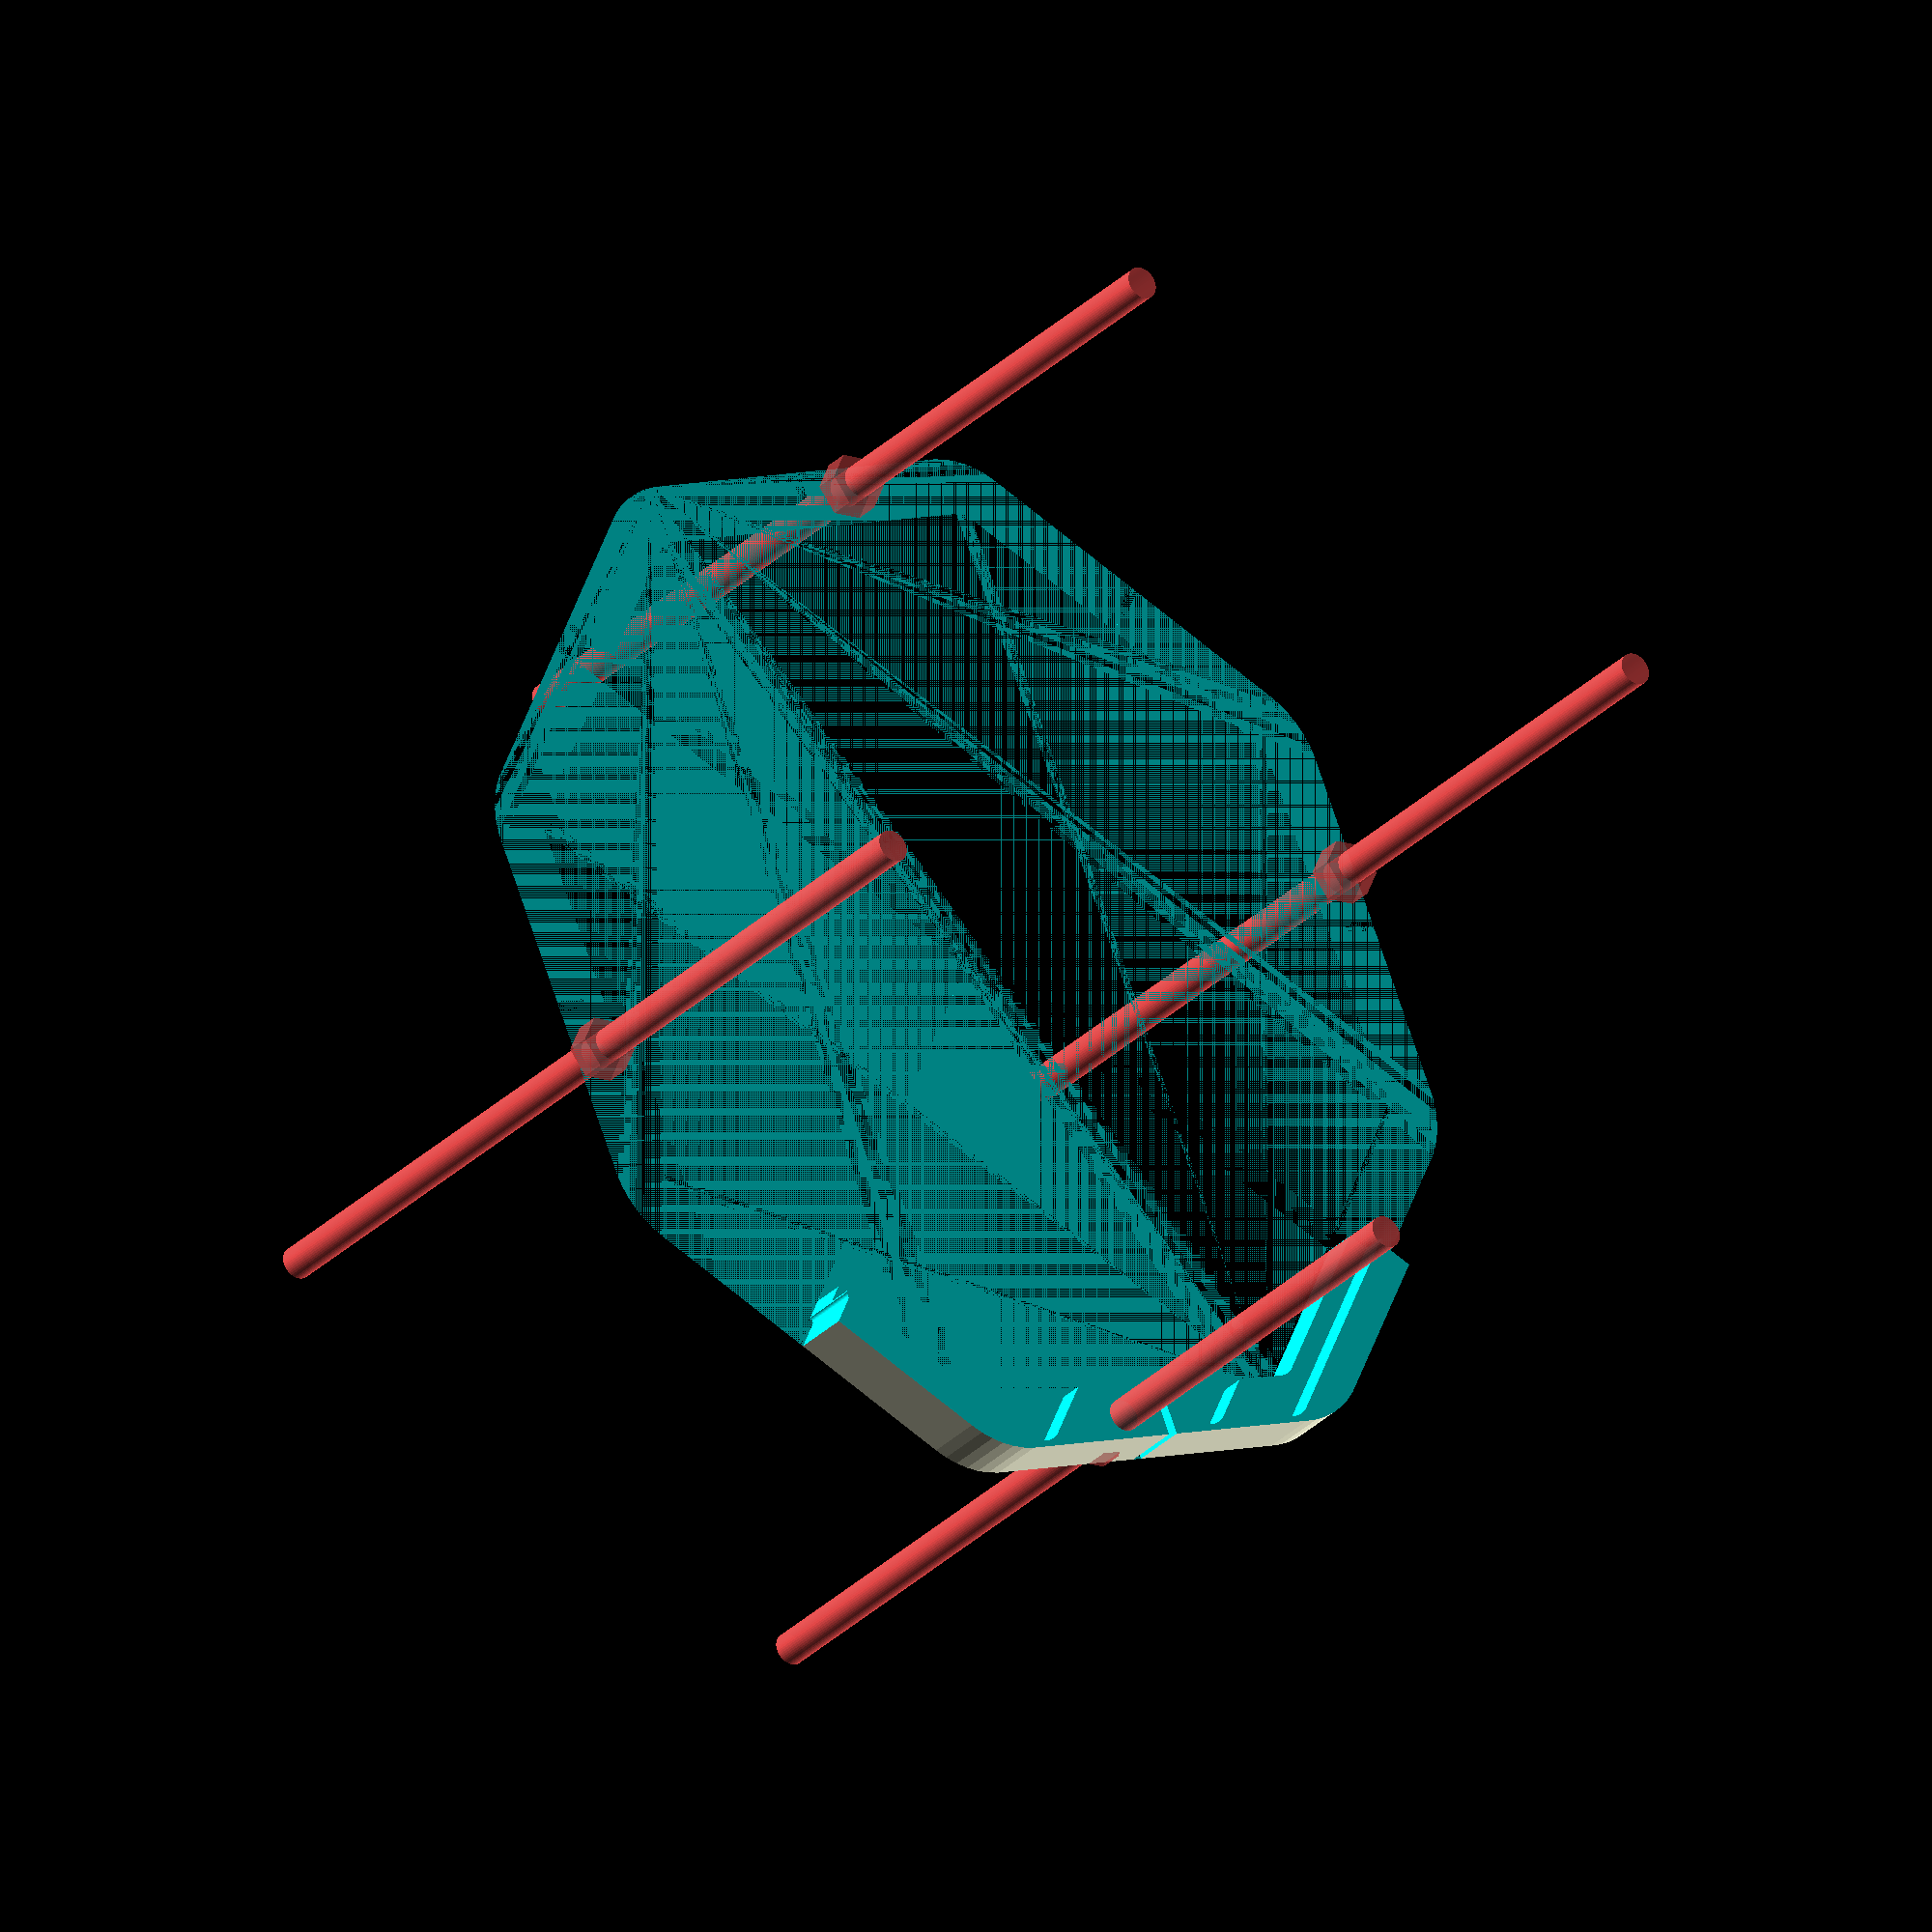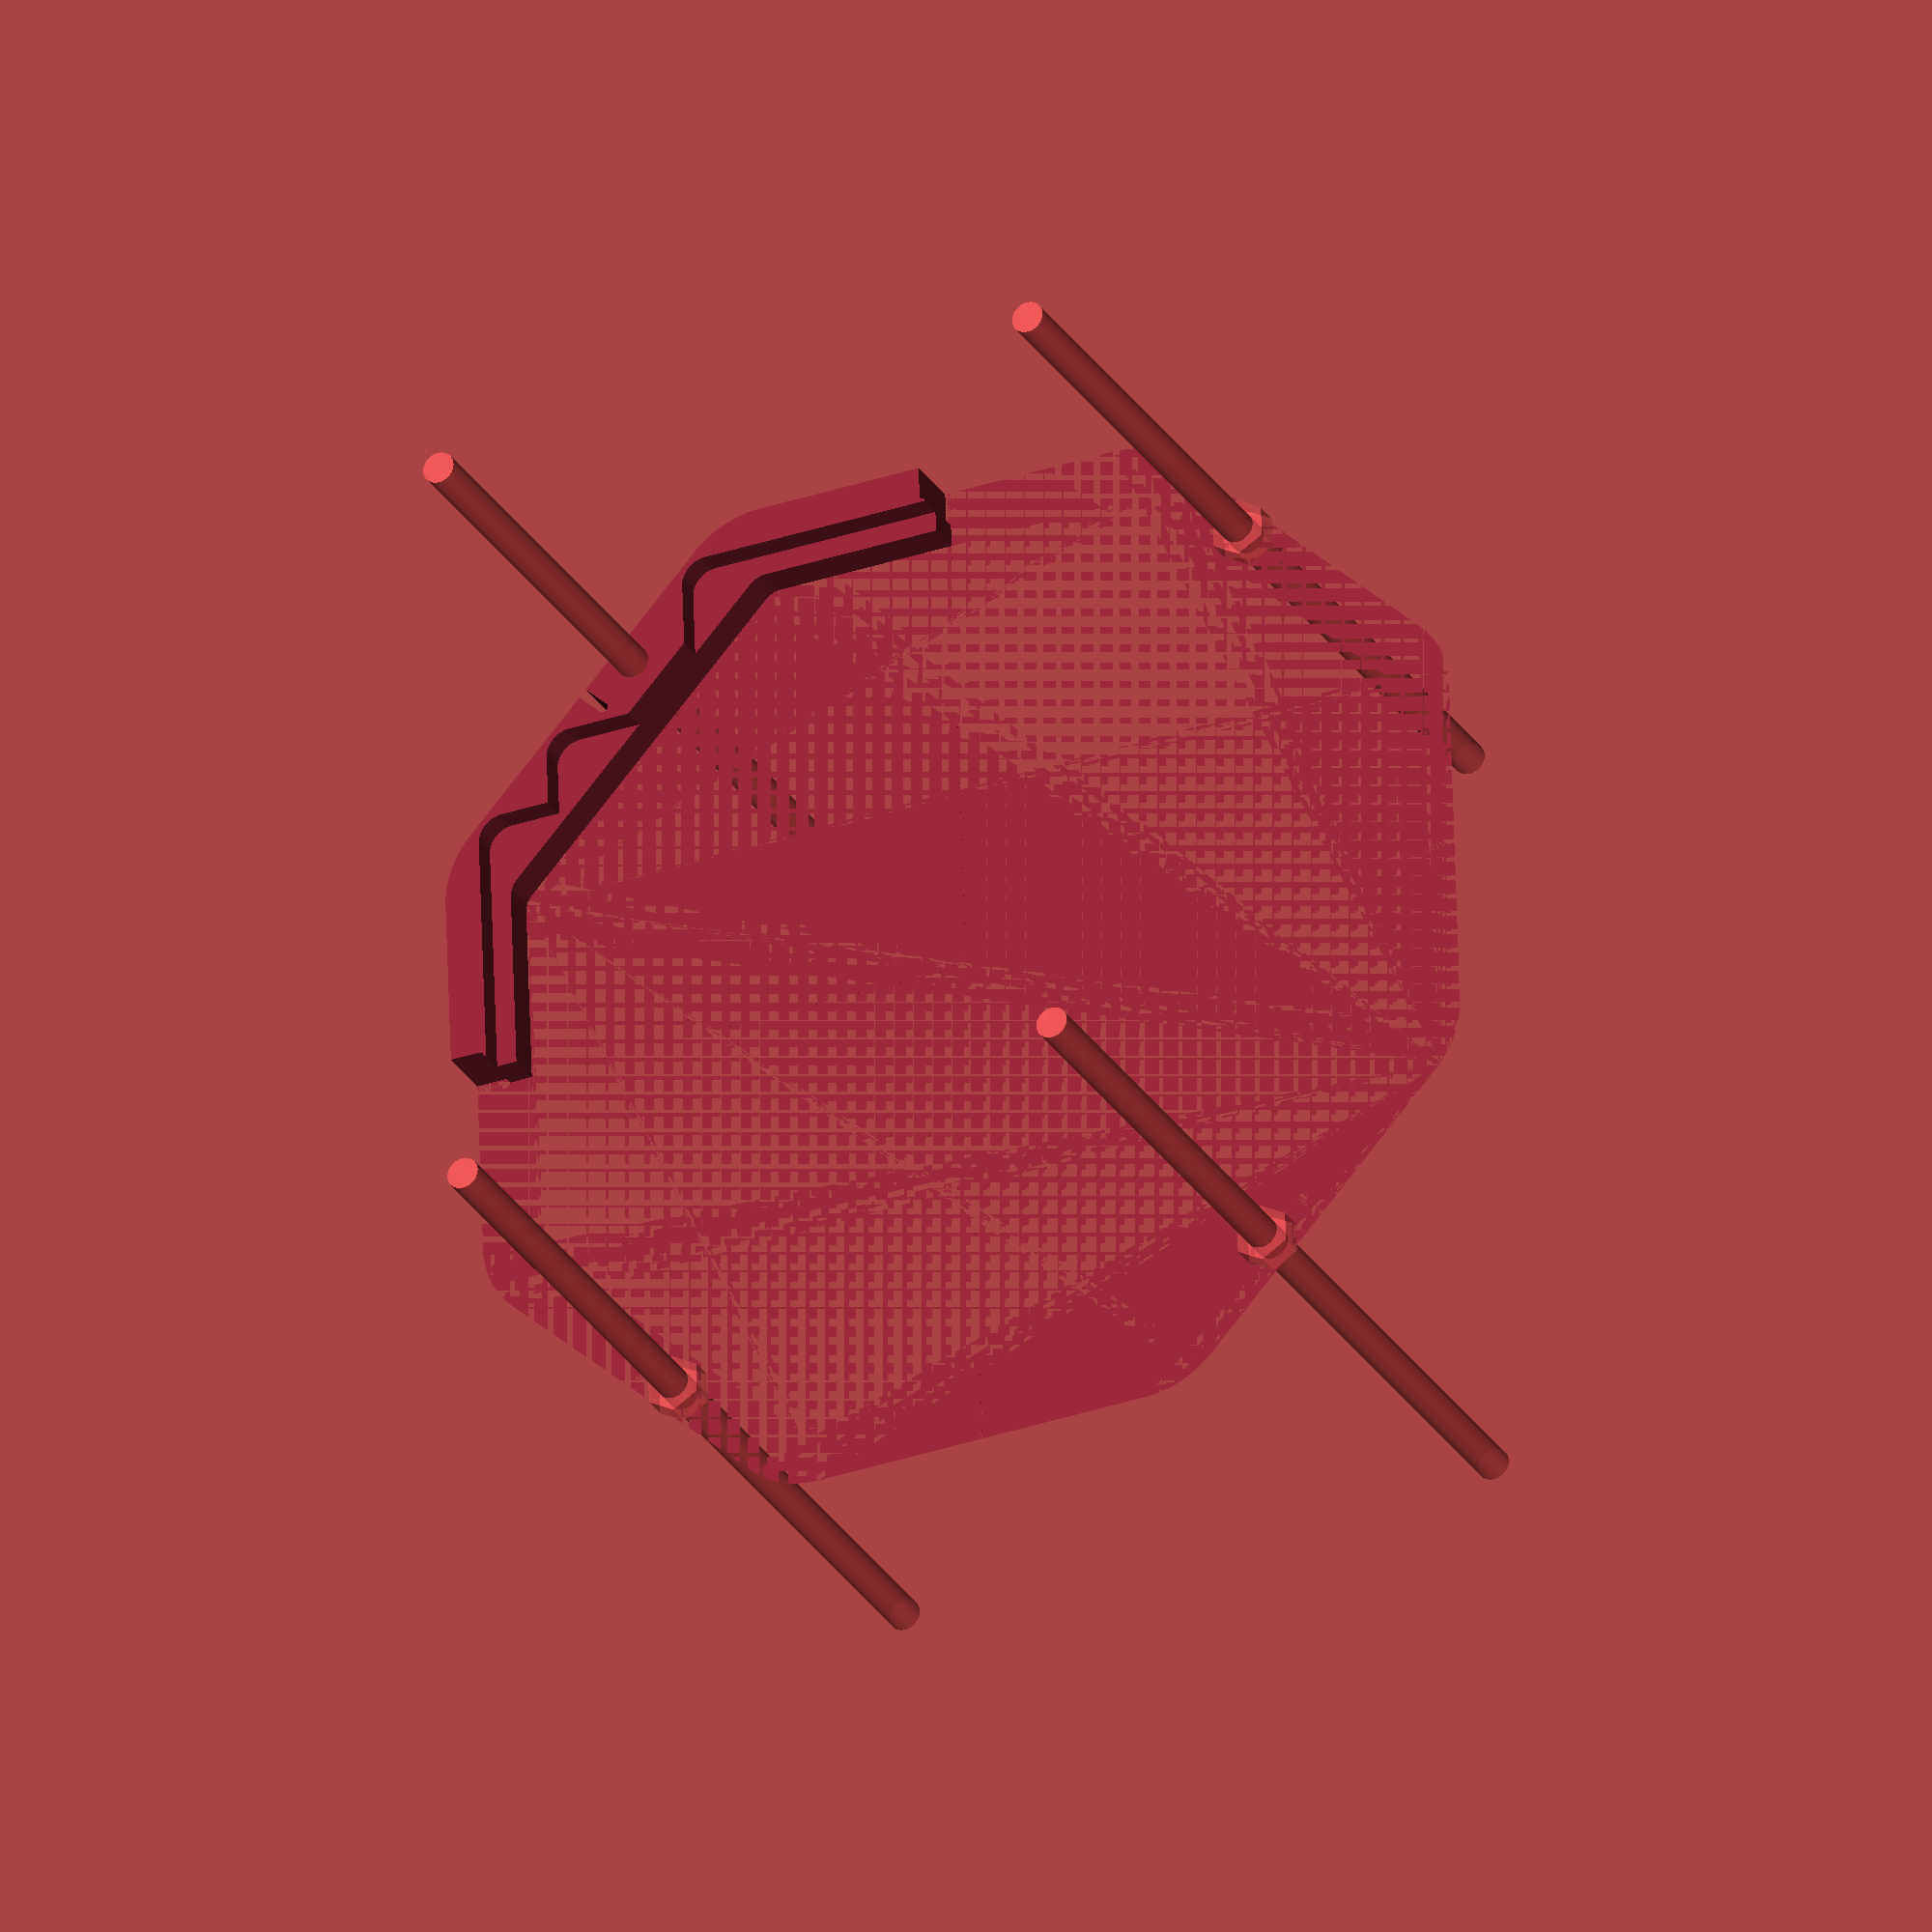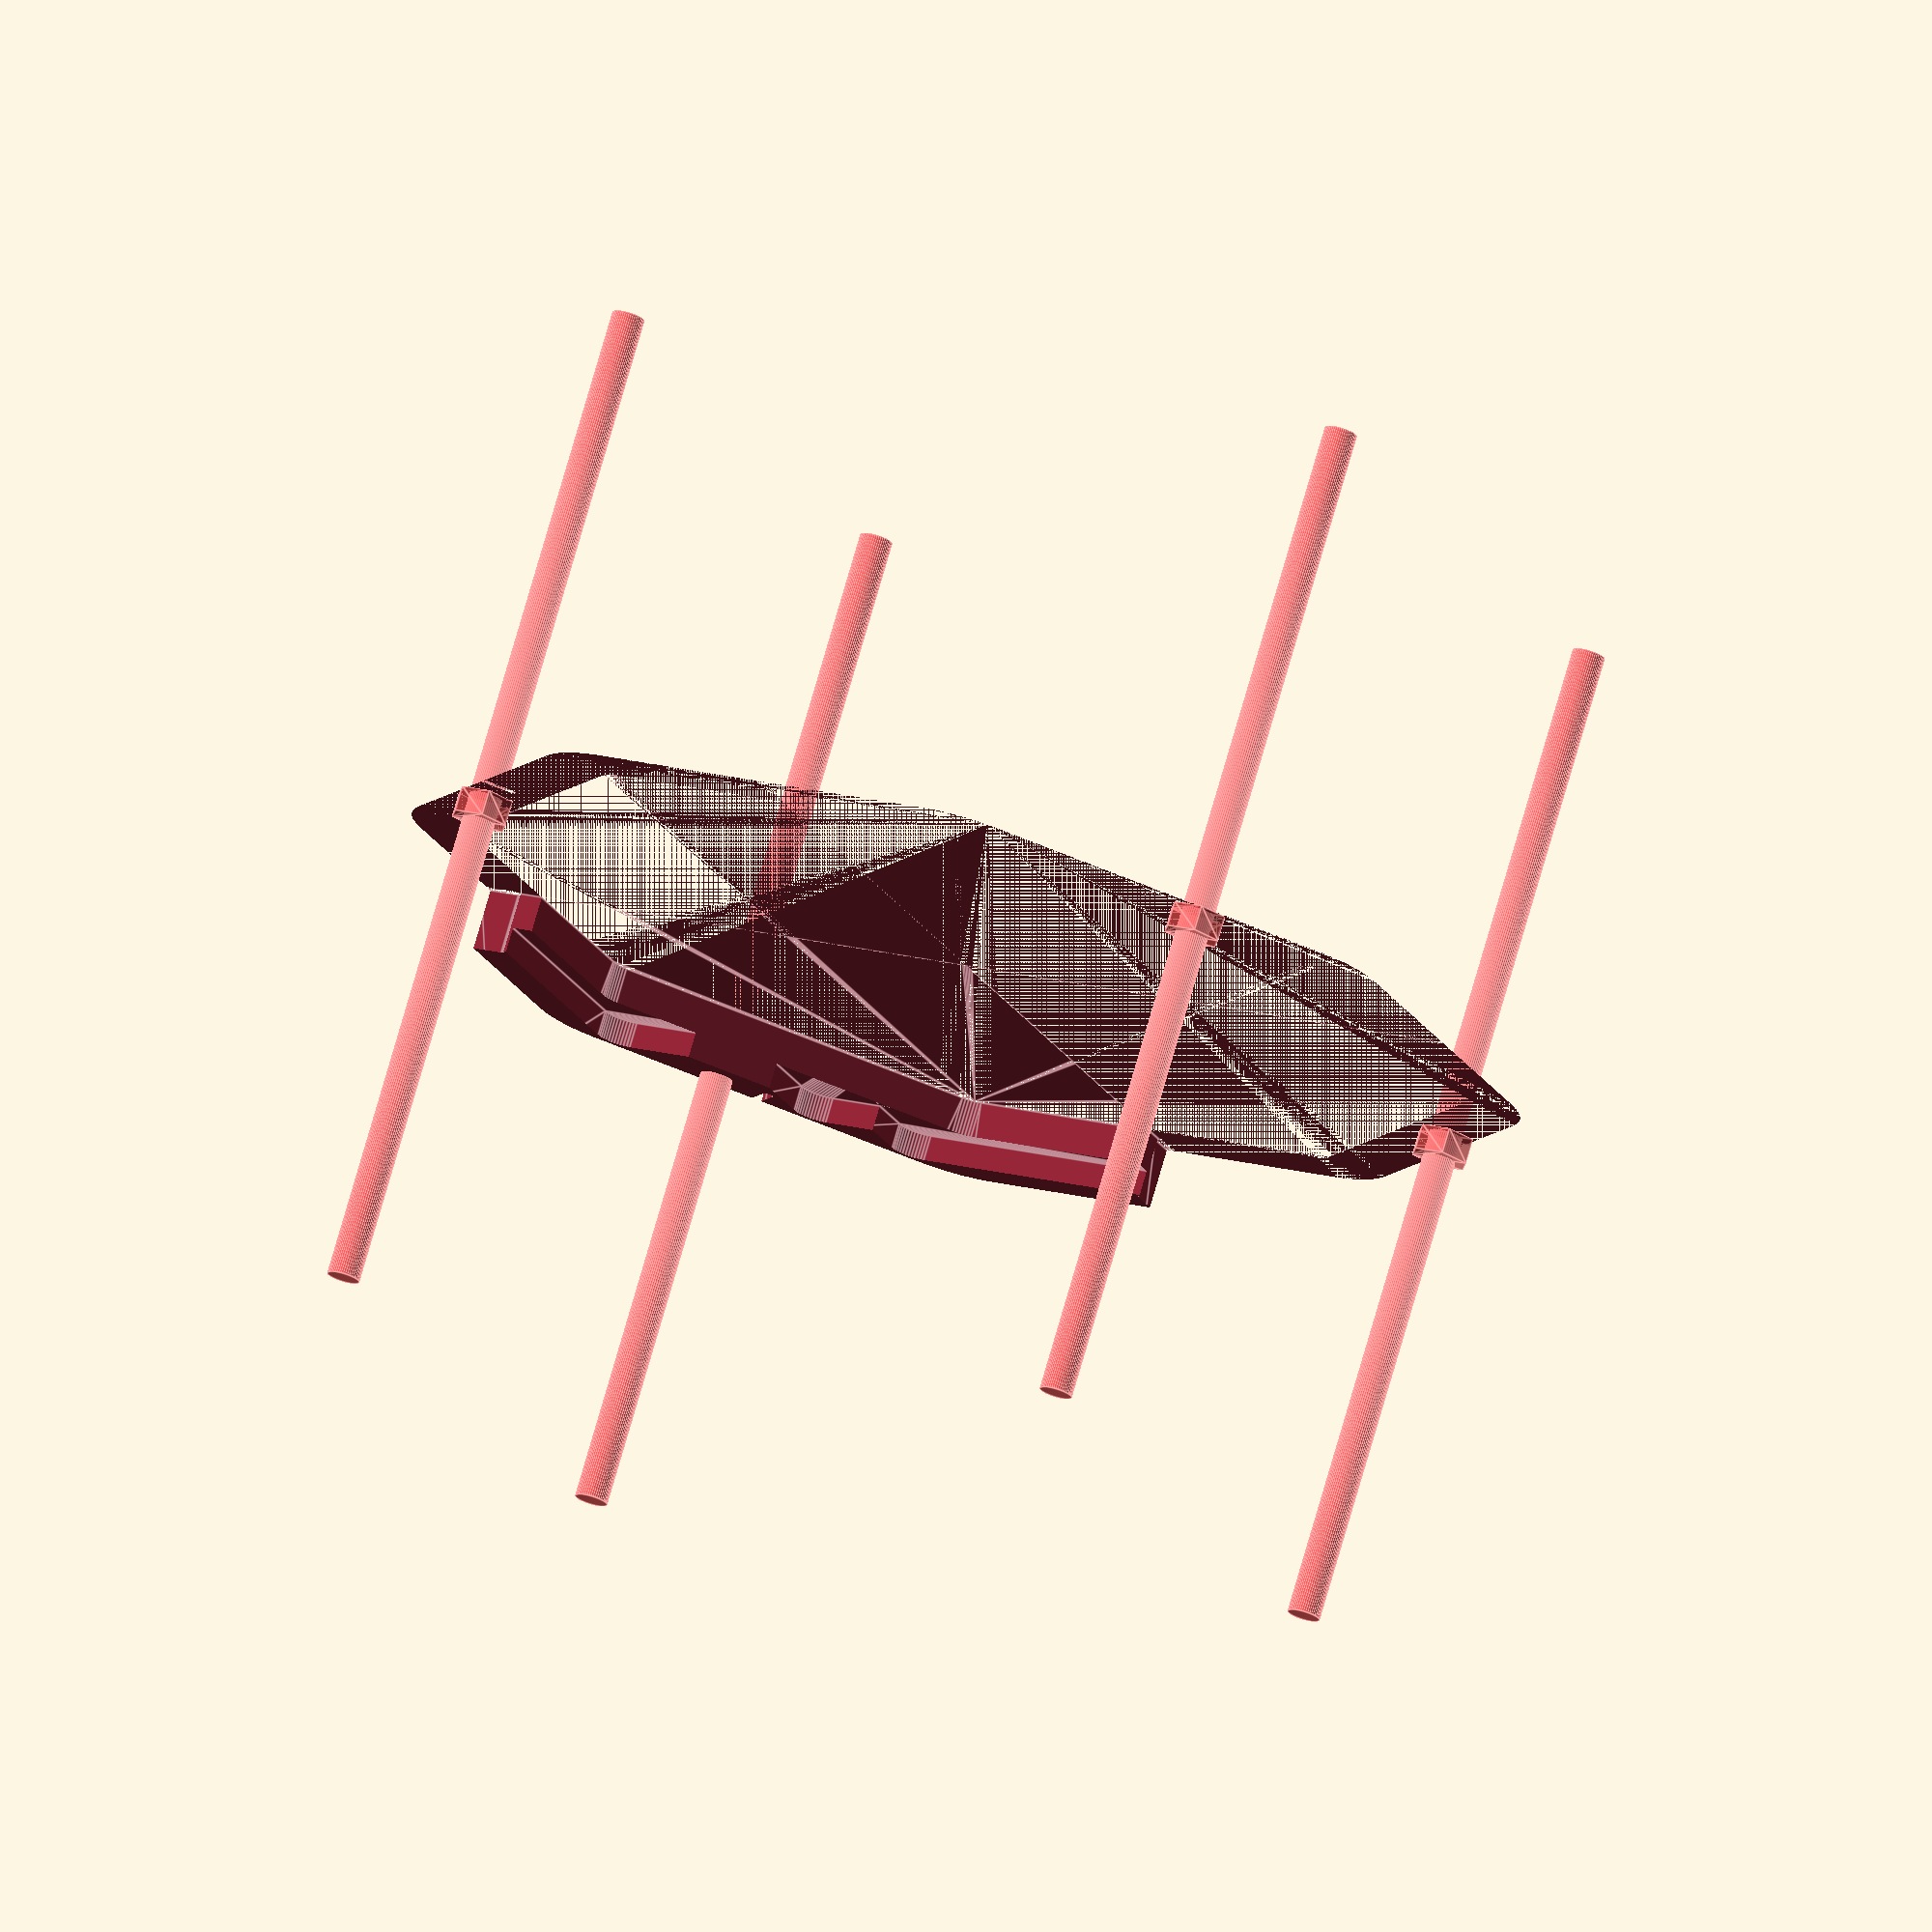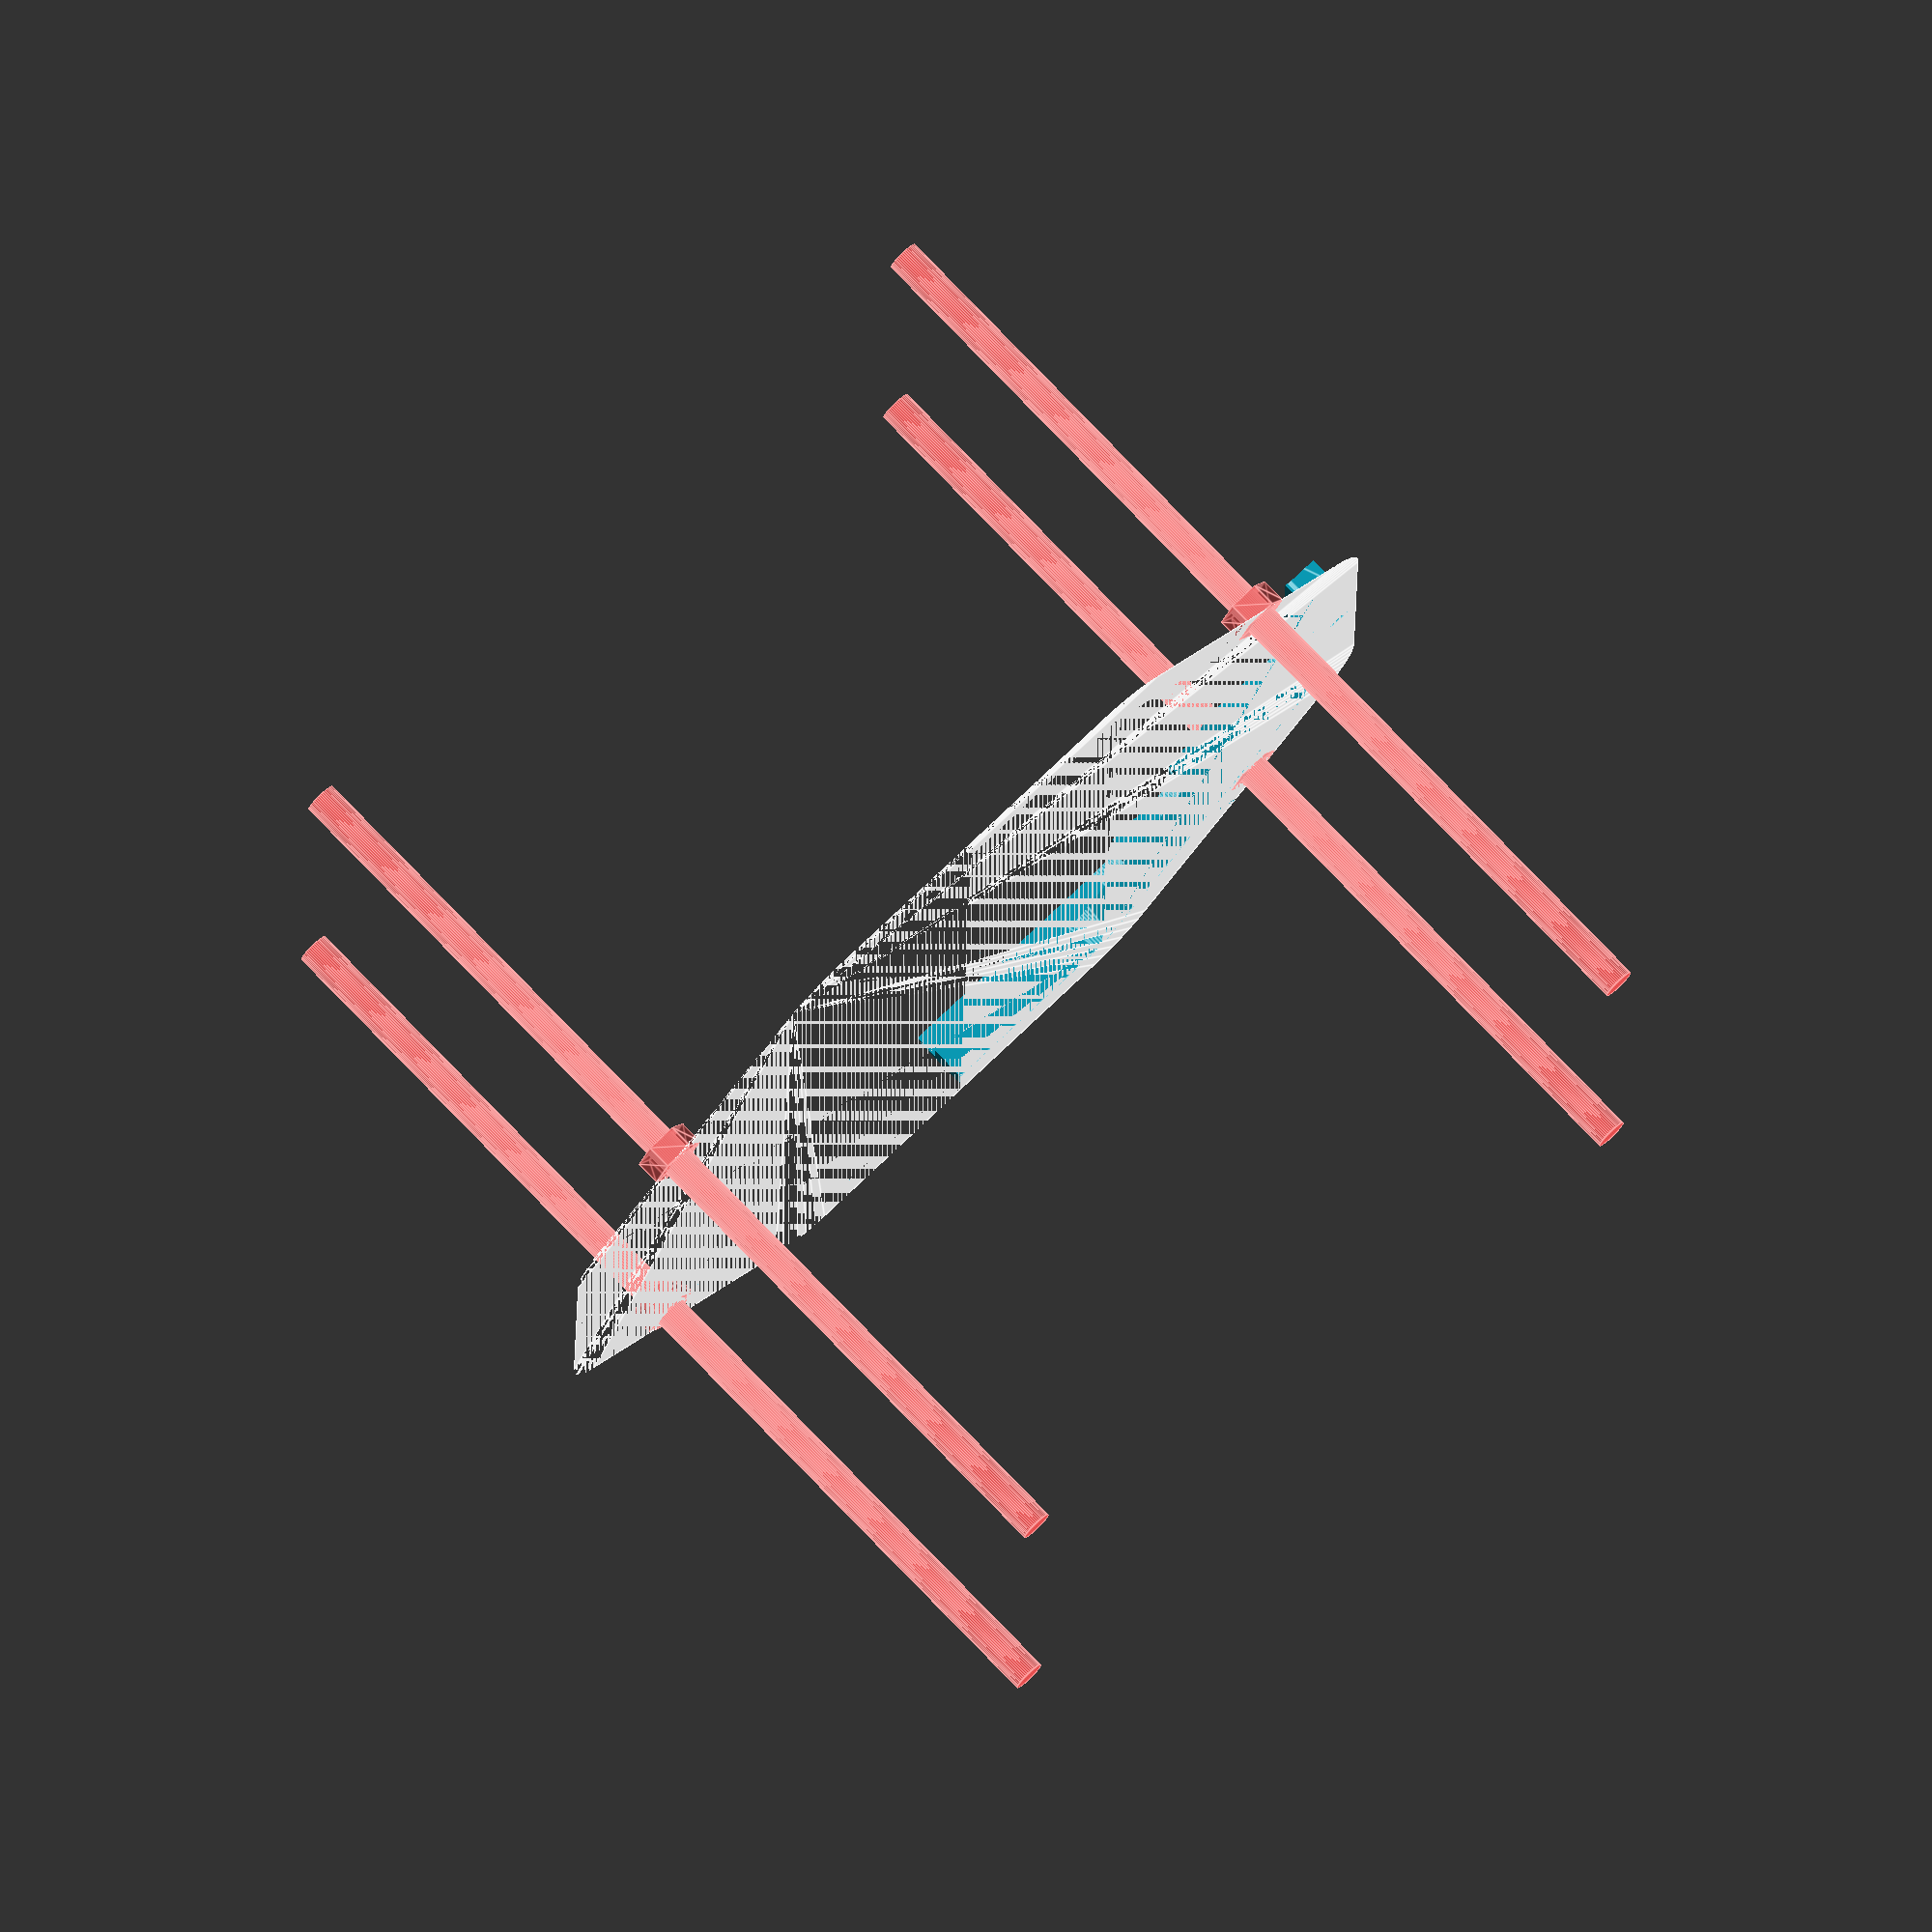
<openscad>
$fn = 50;


difference() {
	union() {
		hull() {
			translate(v = [84.5223572312, 35.0103066889, 0]) {
				cylinder(h = 25, r = 20);
			}
			translate(v = [35.0103066889, 84.5223572312, 0]) {
				cylinder(h = 25, r = 20);
			}
			translate(v = [-35.0103066889, 84.5223572312, 0]) {
				cylinder(h = 25, r = 20);
			}
			translate(v = [-84.5223572312, 35.0103066889, 0]) {
				cylinder(h = 25, r = 20);
			}
			translate(v = [-84.5223572312, -35.0103066889, 0]) {
				cylinder(h = 25, r = 20);
			}
			translate(v = [-35.0103066889, -84.5223572312, 0]) {
				cylinder(h = 25, r = 20);
			}
			translate(v = [35.0103066889, -84.5223572312, 0]) {
				cylinder(h = 25, r = 20);
			}
			translate(v = [84.5223572312, -35.0103066889, 0]) {
				cylinder(h = 25, r = 20);
			}
		}
		translate(v = [0, 0, 25]) {
			hull() {
				translate(v = [84.5223572312, 35.0103066889, 0]) {
					cylinder(h = 29, r = 20);
				}
				translate(v = [35.0103066889, 84.5223572312, 0]) {
					cylinder(h = 29, r = 20);
				}
				translate(v = [-35.0103066889, 84.5223572312, 0]) {
					cylinder(h = 29, r = 20);
				}
				translate(v = [-84.5223572312, 35.0103066889, 0]) {
					cylinder(h = 29, r = 20);
				}
				translate(v = [-84.5223572312, -35.0103066889, 0]) {
					cylinder(h = 29, r = 20);
				}
				translate(v = [-35.0103066889, -84.5223572312, 0]) {
					cylinder(h = 29, r = 20);
				}
				translate(v = [35.0103066889, -84.5223572312, 0]) {
					cylinder(h = 29, r = 20);
				}
				translate(v = [84.5223572312, -35.0103066889, 0]) {
					cylinder(h = 29, r = 20);
				}
			}
		}
		translate(v = [0, 0, 54]) {
			hull() {
				translate(v = [88.5223552071, 36.6671601000, 0]) {
					cylinder(h = 16, r = 20);
				}
				translate(v = [36.6671601000, 88.5223552071, 0]) {
					cylinder(h = 16, r = 20);
				}
				translate(v = [-36.6671601000, 88.5223552071, 0]) {
					cylinder(h = 16, r = 20);
				}
				translate(v = [-88.5223552071, 36.6671601000, 0]) {
					cylinder(h = 16, r = 20);
				}
				translate(v = [-88.5223552071, -36.6671601000, 0]) {
					cylinder(h = 16, r = 20);
				}
				translate(v = [-36.6671601000, -88.5223552071, 0]) {
					cylinder(h = 16, r = 20);
				}
				translate(v = [36.6671601000, -88.5223552071, 0]) {
					cylinder(h = 16, r = 20);
				}
				translate(v = [88.5223552071, -36.6671601000, 0]) {
					cylinder(h = 16, r = 20);
				}
			}
		}
	}
	union() {
		translate(v = [78, 63, 0]) {
			rotate(a = [0, 0, 0]) {
				difference() {
					union() {
						#translate(v = [0, 0, -100.0000000000]) {
							cylinder(h = 200, r = 3.2500000000);
						}
						#linear_extrude(height = 5) {
							polygon(points = [[5.9142500000, 0.0000000000], [2.9571250000, 5.1218907443], [-2.9571250000, 5.1218907443], [-5.9142500000, 0.0000000000], [-2.9571250000, -5.1218907443], [2.9571250000, -5.1218907443]]);
						}
						#translate(v = [0, 0, -100.0000000000]) {
							cylinder(h = 200, r = 3.2500000000);
						}
						#translate(v = [0, 0, -100.0000000000]) {
							cylinder(h = 200, r = 3.2500000000);
						}
					}
					union();
				}
			}
		}
		translate(v = [-78, 63, 0]) {
			rotate(a = [0, 0, 0]) {
				difference() {
					union() {
						#translate(v = [0, 0, -100.0000000000]) {
							cylinder(h = 200, r = 3.2500000000);
						}
						#linear_extrude(height = 5) {
							polygon(points = [[5.9142500000, 0.0000000000], [2.9571250000, 5.1218907443], [-2.9571250000, 5.1218907443], [-5.9142500000, 0.0000000000], [-2.9571250000, -5.1218907443], [2.9571250000, -5.1218907443]]);
						}
						#translate(v = [0, 0, -100.0000000000]) {
							cylinder(h = 200, r = 3.2500000000);
						}
						#translate(v = [0, 0, -100.0000000000]) {
							cylinder(h = 200, r = 3.2500000000);
						}
					}
					union();
				}
			}
		}
		translate(v = [-78, -63, 0]) {
			rotate(a = [0, 0, 0]) {
				difference() {
					union() {
						#translate(v = [0, 0, -100.0000000000]) {
							cylinder(h = 200, r = 3.2500000000);
						}
						#linear_extrude(height = 5) {
							polygon(points = [[5.9142500000, 0.0000000000], [2.9571250000, 5.1218907443], [-2.9571250000, 5.1218907443], [-5.9142500000, 0.0000000000], [-2.9571250000, -5.1218907443], [2.9571250000, -5.1218907443]]);
						}
						#translate(v = [0, 0, -100.0000000000]) {
							cylinder(h = 200, r = 3.2500000000);
						}
						#translate(v = [0, 0, -100.0000000000]) {
							cylinder(h = 200, r = 3.2500000000);
						}
					}
					union();
				}
			}
		}
		translate(v = [78, -63, 0]) {
			rotate(a = [0, 0, 0]) {
				difference() {
					union() {
						#translate(v = [0, 0, -100.0000000000]) {
							cylinder(h = 200, r = 3.2500000000);
						}
						#linear_extrude(height = 5) {
							polygon(points = [[5.9142500000, 0.0000000000], [2.9571250000, 5.1218907443], [-2.9571250000, 5.1218907443], [-5.9142500000, 0.0000000000], [-2.9571250000, -5.1218907443], [2.9571250000, -5.1218907443]]);
						}
						#translate(v = [0, 0, -100.0000000000]) {
							cylinder(h = 200, r = 3.2500000000);
						}
						#translate(v = [0, 0, -100.0000000000]) {
							cylinder(h = 200, r = 3.2500000000);
						}
					}
					union();
				}
			}
		}
		hull() {
			translate(v = [87.8805555319, 36.4013179702, 0]) {
				cylinder(h = 500, r = 5);
			}
			translate(v = [36.4013179702, 87.8805555319, 0]) {
				cylinder(h = 500, r = 5);
			}
			translate(v = [-36.4013179702, 87.8805555319, 0]) {
				cylinder(h = 500, r = 5);
			}
			translate(v = [-87.8805555319, 36.4013179702, 0]) {
				cylinder(h = 500, r = 5);
			}
			translate(v = [-87.8805555319, -36.4013179702, 0]) {
				cylinder(h = 500, r = 5);
			}
			translate(v = [-36.4013179702, -87.8805555319, 0]) {
				cylinder(h = 500, r = 5);
			}
			translate(v = [36.4013179702, -87.8805555319, 0]) {
				cylinder(h = 500, r = 5);
			}
			translate(v = [87.8805555319, -36.4013179702, 0]) {
				cylinder(h = 500, r = 5);
			}
		}
		translate(v = [-102.5000000000, 0, 0]) {
			hull() {
				translate(v = [-4.0000000000, 0.0000000000, 0]) {
					cylinder(h = 22, r = 1);
				}
				translate(v = [4.0000000000, 0.0000000000, 0]) {
					cylinder(h = 22, r = 1);
				}
				translate(v = [-4.0000000000, 0.0000000000, 0]) {
					cylinder(h = 22, r = 1);
				}
				translate(v = [4.0000000000, 0.0000000000, 0]) {
					cylinder(h = 22, r = 1);
				}
			}
		}
		translate(v = [-72.4784450716, -72.4784450716, 0]) {
			rotate(a = [0, 0, 45]) {
				hull() {
					translate(v = [-4.0000000000, 0.0000000000, 0]) {
						cylinder(h = 22, r = 1);
					}
					translate(v = [4.0000000000, 0.0000000000, 0]) {
						cylinder(h = 22, r = 1);
					}
					translate(v = [-4.0000000000, 0.0000000000, 0]) {
						cylinder(h = 22, r = 1);
					}
					translate(v = [4.0000000000, 0.0000000000, 0]) {
						cylinder(h = 22, r = 1);
					}
				}
			}
		}
		translate(v = [72.4784450716, -72.4784450716, 0]) {
			rotate(a = [0, 0, -45]) {
				hull() {
					translate(v = [-4.0000000000, 0.0000000000, 0]) {
						cylinder(h = 22, r = 1);
					}
					translate(v = [4.0000000000, 0.0000000000, 0]) {
						cylinder(h = 22, r = 1);
					}
					translate(v = [-4.0000000000, 0.0000000000, 0]) {
						cylinder(h = 22, r = 1);
					}
					translate(v = [4.0000000000, 0.0000000000, 0]) {
						cylinder(h = 22, r = 1);
					}
				}
			}
		}
		translate(v = [0, -102.5000000000, 0]) {
			rotate(a = [0, 0, 90]) {
				hull() {
					translate(v = [-4.0000000000, 0.0000000000, 0]) {
						cylinder(h = 22, r = 1);
					}
					translate(v = [4.0000000000, 0.0000000000, 0]) {
						cylinder(h = 22, r = 1);
					}
					translate(v = [-4.0000000000, 0.0000000000, 0]) {
						cylinder(h = 22, r = 1);
					}
					translate(v = [4.0000000000, 0.0000000000, 0]) {
						cylinder(h = 22, r = 1);
					}
				}
			}
		}
		translate(v = [72.4784450716, 72.4784450716, 0]) {
			rotate(a = [0, 0, 45]) {
				hull() {
					translate(v = [-4.0000000000, 0.0000000000, 0]) {
						cylinder(h = 22, r = 1);
					}
					translate(v = [4.0000000000, 0.0000000000, 0]) {
						cylinder(h = 22, r = 1);
					}
					translate(v = [-4.0000000000, 0.0000000000, 0]) {
						cylinder(h = 22, r = 1);
					}
					translate(v = [4.0000000000, 0.0000000000, 0]) {
						cylinder(h = 22, r = 1);
					}
				}
			}
		}
		translate(v = [-72.4784450716, 72.4784450716, 0]) {
			rotate(a = [0, 0, -45]) {
				hull() {
					translate(v = [-4.0000000000, 0.0000000000, 0]) {
						cylinder(h = 22, r = 1);
					}
					translate(v = [4.0000000000, 0.0000000000, 0]) {
						cylinder(h = 22, r = 1);
					}
					translate(v = [-4.0000000000, 0.0000000000, 0]) {
						cylinder(h = 22, r = 1);
					}
					translate(v = [4.0000000000, 0.0000000000, 0]) {
						cylinder(h = 22, r = 1);
					}
				}
			}
		}
		translate(v = [102.5000000000, 0, 0]) {
			rotate(a = [0, 0, 180]) {
				hull() {
					translate(v = [-4.0000000000, 0.0000000000, 0]) {
						cylinder(h = 22, r = 1);
					}
					translate(v = [4.0000000000, 0.0000000000, 0]) {
						cylinder(h = 22, r = 1);
					}
					translate(v = [-4.0000000000, 0.0000000000, 0]) {
						cylinder(h = 22, r = 1);
					}
					translate(v = [4.0000000000, 0.0000000000, 0]) {
						cylinder(h = 22, r = 1);
					}
				}
			}
		}
		translate(v = [0, 102.5000000000, 0]) {
			rotate(a = [0, 0, 90]) {
				hull() {
					translate(v = [-4.0000000000, 0.0000000000, 0]) {
						cylinder(h = 22, r = 1);
					}
					translate(v = [4.0000000000, 0.0000000000, 0]) {
						cylinder(h = 22, r = 1);
					}
					translate(v = [-4.0000000000, 0.0000000000, 0]) {
						cylinder(h = 22, r = 1);
					}
					translate(v = [4.0000000000, 0.0000000000, 0]) {
						cylinder(h = 22, r = 1);
					}
				}
			}
		}
		translate(v = [0, 0, 7]) {
			hull() {
				translate(v = [-92.0000000000, 47.0000000000, 0]) {
					cylinder(h = 73, r = 5);
				}
				translate(v = [92.0000000000, 47.0000000000, 0]) {
					cylinder(h = 73, r = 5);
				}
				translate(v = [-92.0000000000, -47.0000000000, 0]) {
					cylinder(h = 73, r = 5);
				}
				translate(v = [92.0000000000, -47.0000000000, 0]) {
					cylinder(h = 73, r = 5);
				}
			}
		}
		translate(v = [0, 0, 7]) {
			hull() {
				translate(v = [-62.0000000000, 77.0000000000, 0]) {
					cylinder(h = 73, r = 5);
				}
				translate(v = [62.0000000000, 77.0000000000, 0]) {
					cylinder(h = 73, r = 5);
				}
				translate(v = [-62.0000000000, -77.0000000000, 0]) {
					cylinder(h = 73, r = 5);
				}
				translate(v = [62.0000000000, -77.0000000000, 0]) {
					cylinder(h = 73, r = 5);
				}
			}
		}
		translate(v = [0, 0, 7]) {
			hull() {
				translate(v = [-47.0000000000, 92.0000000000, 0]) {
					cylinder(h = 73, r = 5);
				}
				translate(v = [47.0000000000, 92.0000000000, 0]) {
					cylinder(h = 73, r = 5);
				}
				translate(v = [-47.0000000000, -92.0000000000, 0]) {
					cylinder(h = 73, r = 5);
				}
				translate(v = [47.0000000000, -92.0000000000, 0]) {
					cylinder(h = 73, r = 5);
				}
			}
		}
		translate(v = [0, -250.0000000000, 0]) {
			cube(size = [500, 500, 500]);
		}
		translate(v = [0, -250.0000000000, 0]) {
			cube(size = [500, 500, 500]);
		}
		translate(v = [0, -250.0000000000, 0]) {
			cube(size = [500, 500, 500]);
		}
		translate(v = [-125.0000000000, 0, 0]) {
			cube(size = [500, 500, 500]);
		}
		translate(v = [-125.0000000000, 0, 0]) {
			cube(size = [500, 500, 500]);
		}
		translate(v = [-125.0000000000, 0, 0]) {
			cube(size = [500, 500, 500]);
		}
		translate(v = [-250.0000000000, -250.0000000000, 12]) {
			cube(size = [500, 500, 500]);
		}
		translate(v = [-250.0000000000, -250.0000000000, 12]) {
			cube(size = [500, 500, 500]);
		}
		translate(v = [-250.0000000000, -250.0000000000, 12]) {
			cube(size = [500, 500, 500]);
		}
	}
}
</openscad>
<views>
elev=29.6 azim=292.2 roll=324.8 proj=o view=wireframe
elev=28.2 azim=88.1 roll=25.3 proj=o view=solid
elev=104.9 azim=156.7 roll=164.0 proj=o view=edges
elev=282.7 azim=359.1 roll=136.2 proj=o view=edges
</views>
